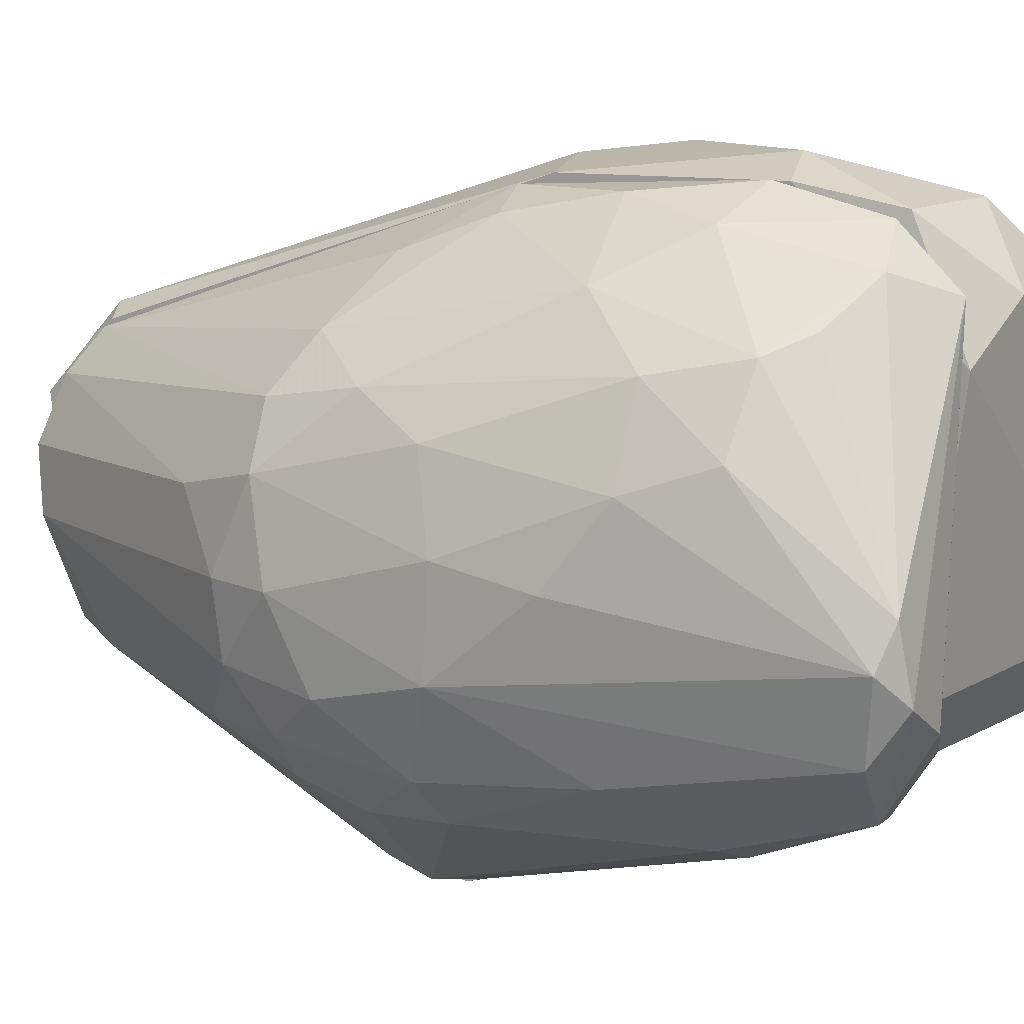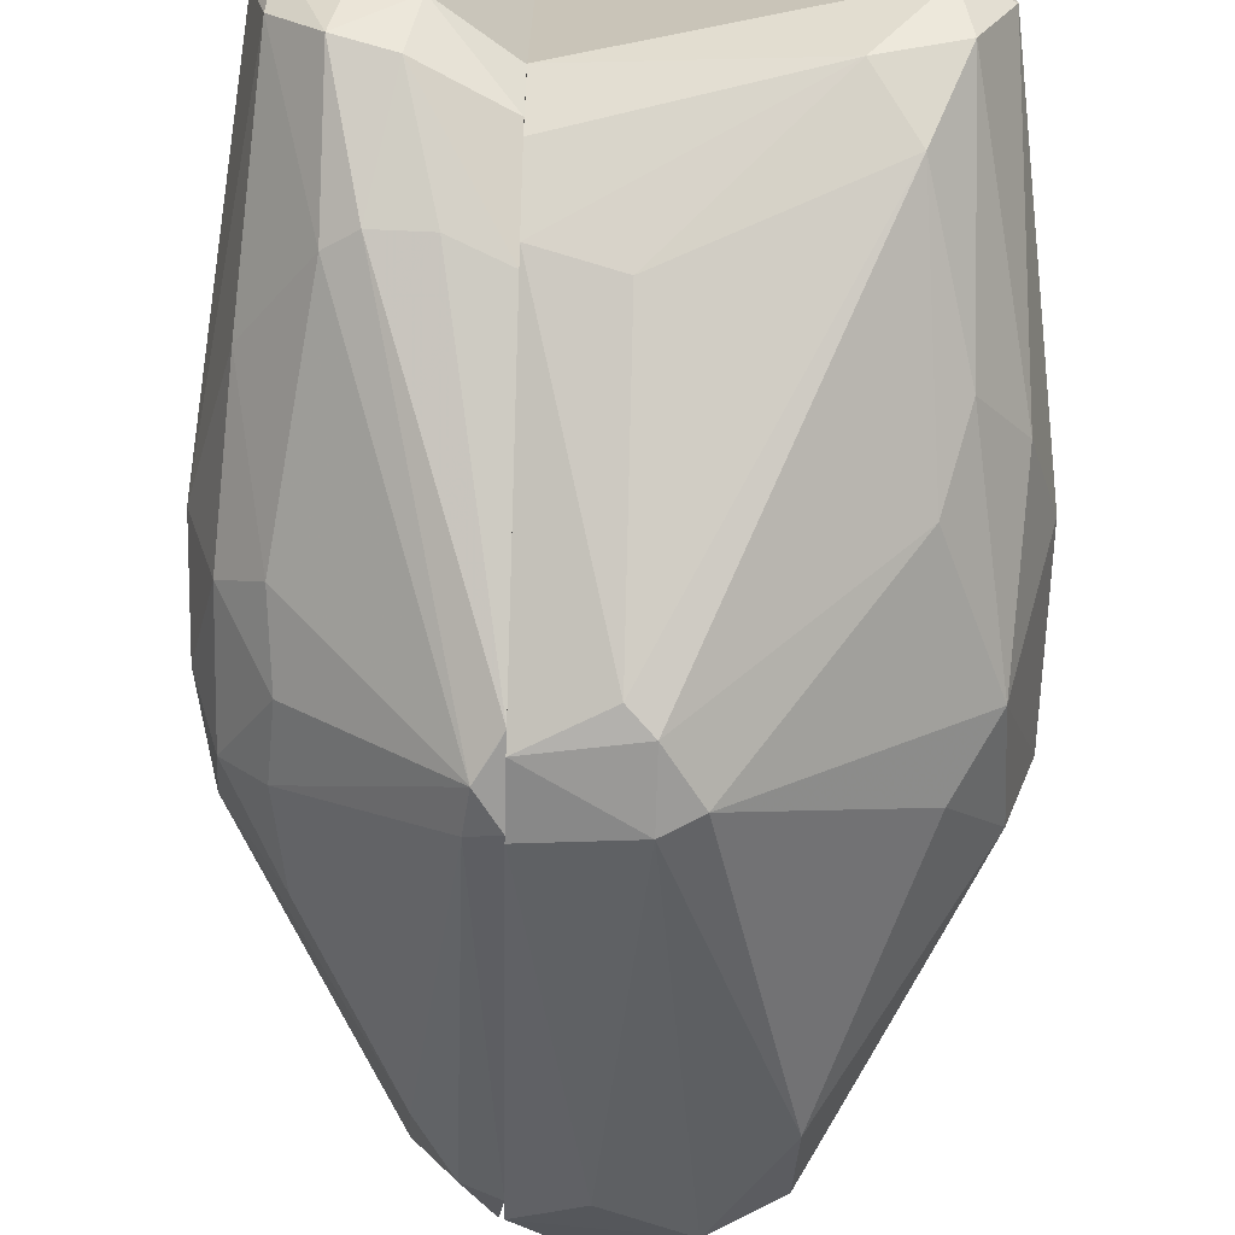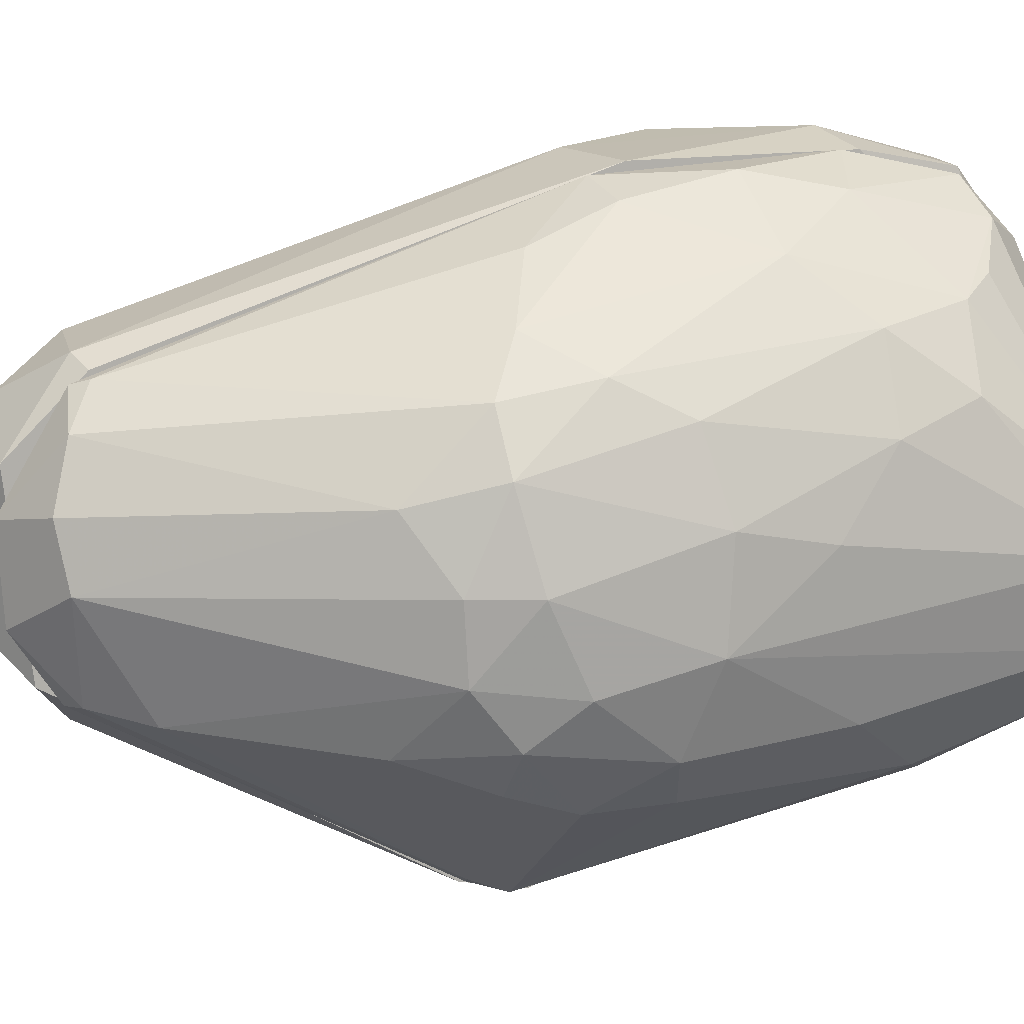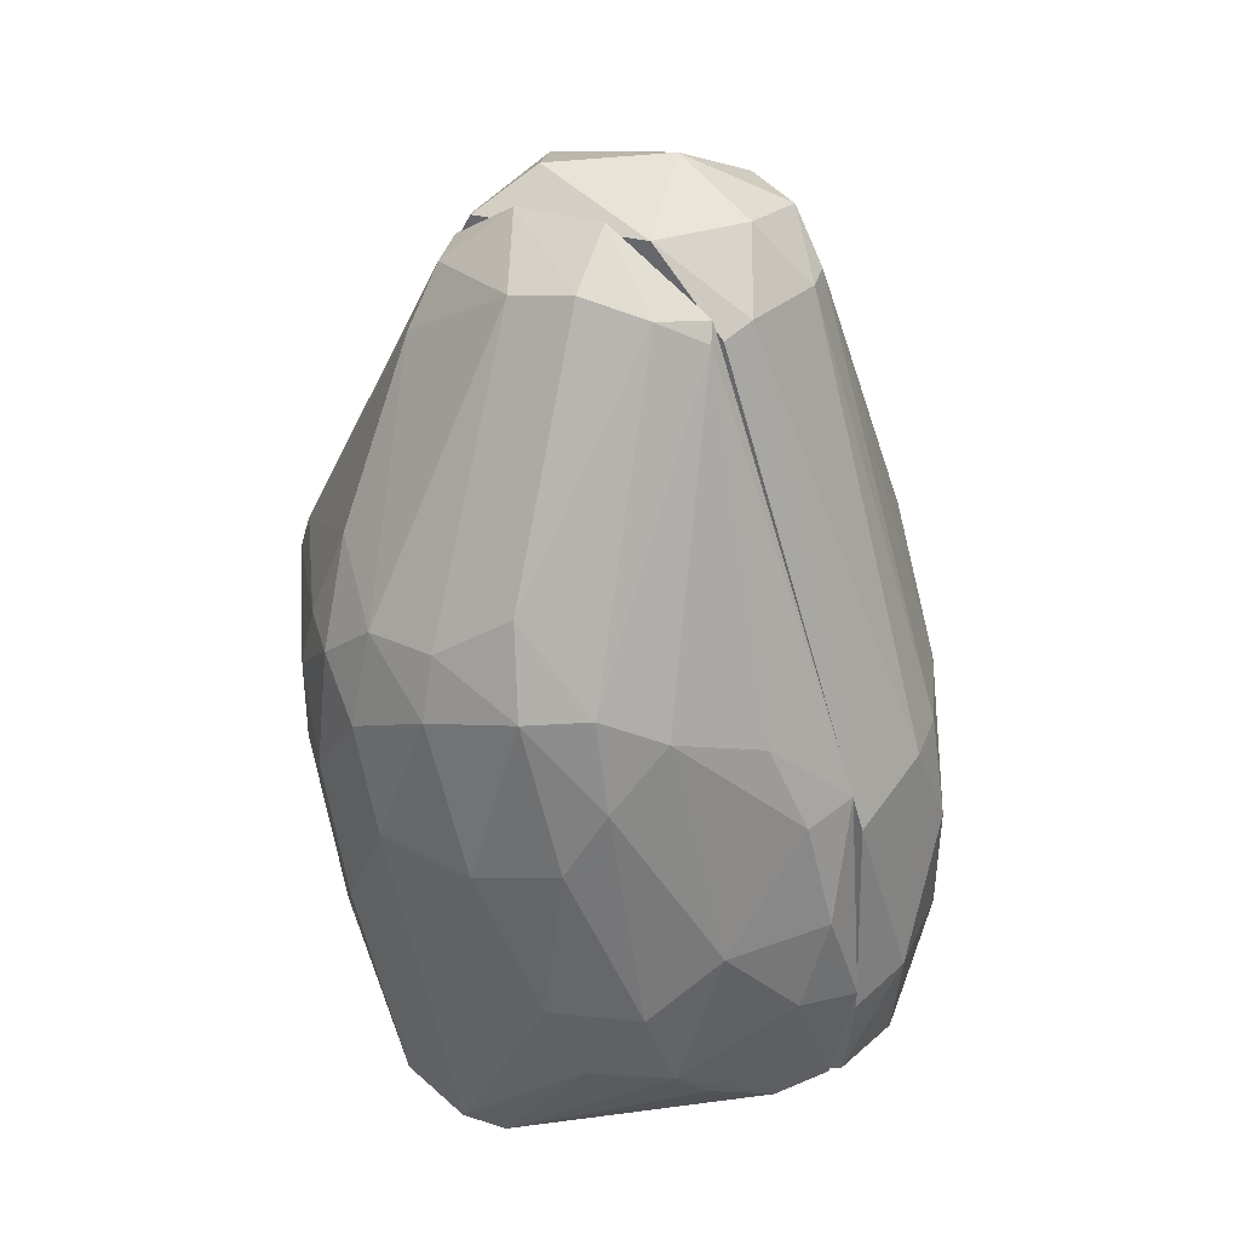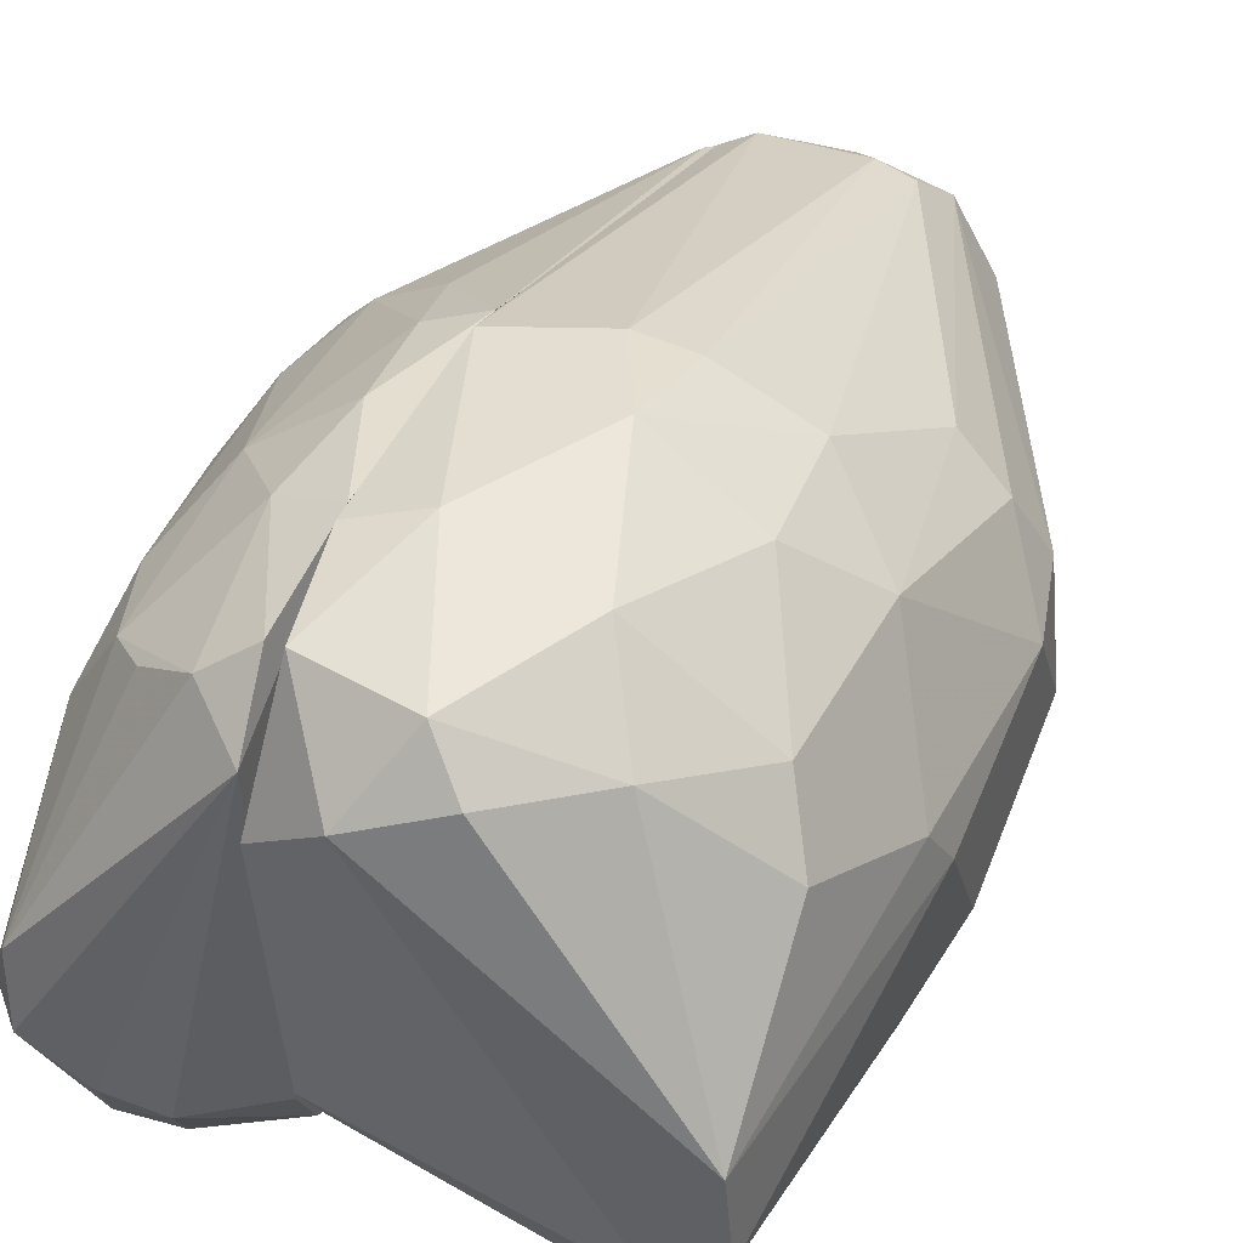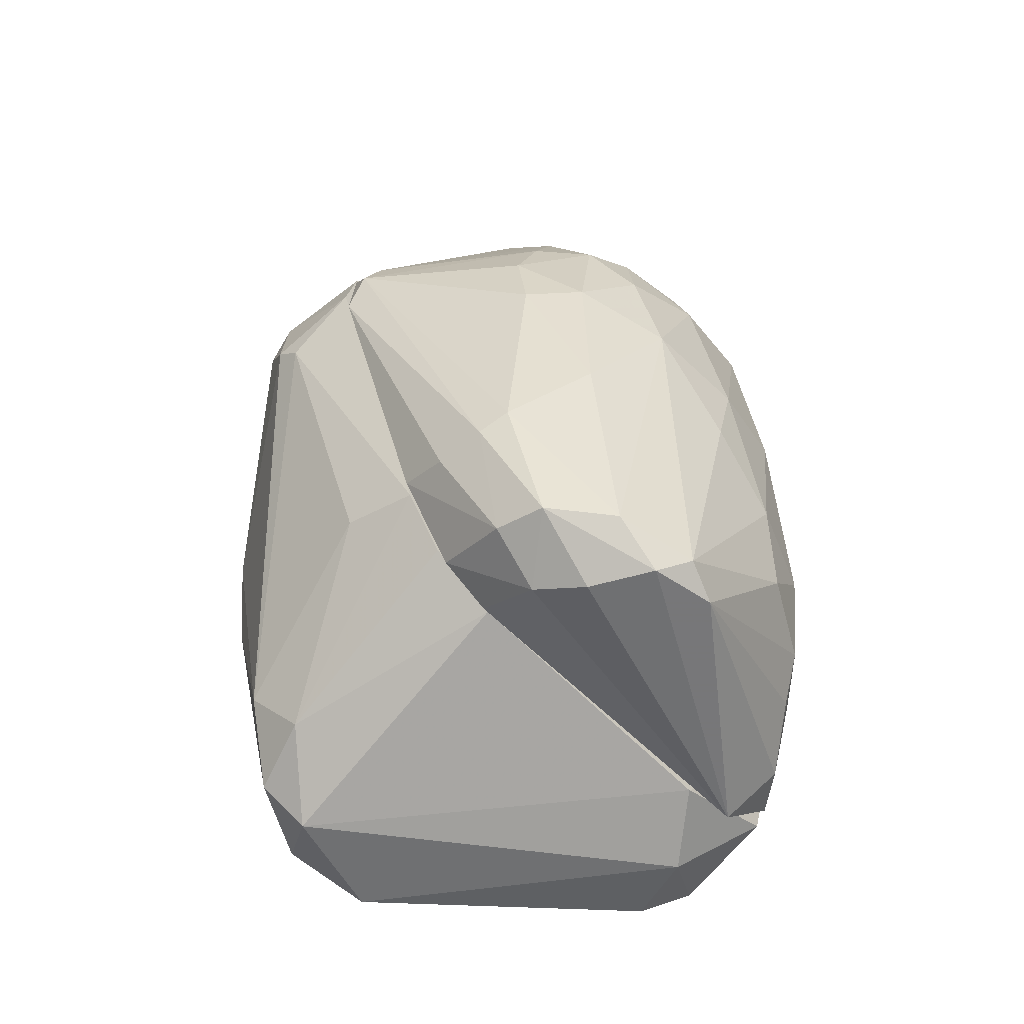
<metadata>
{"format":"obj","ext":"obj","renderer":"f3d","projection":"perspective","resolution":1024,"background":"white","views":[{"elev":13.6,"azim":119.3,"up":"+Y"},{"elev":-74.6,"azim":178.5,"up":"+Y"},{"elev":11.2,"azim":74.3,"up":"+Y"},{"elev":33.5,"azim":123.0,"up":"+Z"},{"elev":43.5,"azim":-158.1,"up":"+Y"},{"elev":-60.4,"azim":46.7,"up":"+Z"}]}
</metadata>
<code>
o convex_0
v -0.006602 0.03336 -0.00948
v -0.002397 -0.03628 0.004323
v 0 -0.03567 0.001913
v 0.007808 0.006945 0.05293
v -0.03181 -0.005051 0.01451
v 0.007808 0.01775 -0.04131
v -0.02701 -0.008053 -0.0425
v 0.007808 -0.01886 -0.03351
v -0.015 0.003935 0.05053
v -0.02341 0.02075 -0.02389
v -0.007204 -0.01406 0.05112
v 0.007808 -0.03386 0.0127
v -0.02761 -0.02006 0.006098
v 0.006607 0.03035 -0.0353
v -0.02701 0.01355 0.0139
v -0.005401 0.01654 0.04573
v 0.007808 0.03156 -0.002886
v -0.01981 -0.02066 -0.03351
v -0.007803 0.02615 -0.0407
v 0.007808 -0.01285 0.05053
v -0.03061 0.008144 -0.01549
v -0.0144 -0.01766 0.04092
v -0.0222 -0.01046 -0.04431
v -0.02641 0.001536 -0.0431
v -0.0168 0.02615 0.001318
v -0.006004 -0.03507 0.009707
v -0.03181 -0.009253 -0.005285
v 0.004804 0.01595 0.04633
v -0.01141 0.03096 -0.0251
v 0.007808 -0.01166 -0.0377
v -0.005401 0.001536 0.05533
v 0.000603 0.02316 -0.0431
v -0.0144 -0.008053 0.04992
v -0.0108 0.01115 0.05053
v -0.03001 0.006945 0.01631
v -0.02401 -0.02126 -0.01669
v -0.002397 0.03216 0.000128
v -0.02881 -0.01345 0.01751
v 0.001201 -0.01766 0.04692
v 0.007808 -0.02306 -0.02689
v 0.001201 0.03396 -0.02329
v -0.01621 0.02495 -0.0335
v -0.02461 0.02015 -0.00588
v -0.002397 -0.03567 0.0115
v -0.03181 0.005738 0.007903
v 0.002402 -0.008657 0.05473
v -0.0042 0.03035 -0.0377
v -0.0156 -0.01766 -0.0395
v -0.0222 0.01834 0.01451
v -0.02641 0.01474 -0.0287
v 0.007808 -0.03507 0.006108
v -0.02881 -0.01586 -0.01249
v -0.03181 0.003339 -0.01249
v -0.02341 -0.02186 0.01331
v 0 -0.02487 -0.0251
v -0.007803 0.03096 0.000723
v -0.009004 0.01535 0.04573
v -0.001799 0.01175 0.05233
v -0.0174 0.02735 -0.01129
v -0.02341 -0.01526 -0.0407
v -0.018 -0.002652 0.04572
v 0.007808 0.03216 -0.0251
v 0.007808 0.01474 0.04513
v -0.02161 -0.02426 -0.00829
f 13 36 64
f 6 4 8
f 8 4 12
f 4 6 17
f 3 2 18
f 12 4 20
f 23 7 24
f 13 5 27
f 6 8 30
f 23 6 30
f 14 6 32
f 6 23 32
f 24 19 32
f 23 24 32
f 22 11 33
f 31 9 33
f 11 31 33
f 9 31 34
f 9 34 35
f 34 15 35
f 16 28 37
f 28 17 37
f 5 13 38
f 22 33 38
f 20 11 39
f 12 20 39
f 8 12 40
f 29 1 41
f 1 37 41
f 37 17 41
f 19 24 42
f 10 29 42
f 11 22 44
f 26 2 44
f 22 26 44
f 39 11 44
f 12 39 44
f 27 5 45
f 5 35 45
f 35 15 45
f 43 21 45
f 15 43 45
f 20 4 46
f 11 20 46
f 31 11 46
f 4 31 46
f 14 32 47
f 32 19 47
f 41 14 47
f 29 41 47
f 19 42 47
f 42 29 47
f 30 8 48
f 23 30 48
f 8 40 48
f 15 34 49
f 43 15 49
f 25 43 49
f 24 21 50
f 42 24 50
f 10 42 50
f 43 10 50
f 21 43 50
f 2 3 51
f 3 40 51
f 40 12 51
f 44 2 51
f 12 44 51
f 27 7 52
f 13 27 52
f 36 13 52
f 24 7 53
f 21 24 53
f 7 27 53
f 27 45 53
f 45 21 53
f 13 26 54
f 26 22 54
f 38 13 54
f 22 38 54
f 3 18 55
f 40 3 55
f 18 48 55
f 48 40 55
f 1 25 56
f 37 1 56
f 16 37 56
f 34 16 57
f 25 49 57
f 49 34 57
f 56 25 57
f 16 56 57
f 4 28 58
f 28 16 58
f 31 4 58
f 16 34 58
f 34 31 58
f 25 1 59
f 1 29 59
f 29 10 59
f 10 43 59
f 43 25 59
f 7 23 60
f 18 36 60
f 48 18 60
f 23 48 60
f 52 7 60
f 36 52 60
f 33 9 61
f 35 5 61
f 9 35 61
f 5 38 61
f 38 33 61
f 6 14 62
f 17 6 62
f 14 41 62
f 41 17 62
f 4 17 63
f 28 4 63
f 17 28 63
f 18 2 64
f 2 26 64
f 26 13 64
f 36 18 64
o convex_1
v 0.01321 0.02855 -0.000483
v 0.00841 -0.03447 0.005513
v 0.007808 -0.03447 0.004325
v 0.02822 -0.00265 -0.0419
v 0.03062 -0.00205 0.01811
v 0.007808 0.002144 0.05354
v 0.007808 0.02375 -0.0407
v 0.007808 -0.01766 -0.0347
v 0.02942 -0.01586 0.01272
v 0.02582 0.01835 -0.02029
v 0.02161 -0.01706 -0.0401
v 0.01141 -0.01405 0.04693
v 0.02702 0.01355 0.01451
v 0.007808 0.01355 0.04693
v 0.007808 0.03216 -0.02329
v 0.03242 0.002744 -0.004688
v 0.02942 -0.01766 -0.001087
v 0.01441 0.003338 0.04932
v 0.01981 -0.009257 -0.04431
v 0.01922 0.02195 -0.0329
v 0.01021 -0.03447 0.008501
v 0.007808 -0.01466 0.04813
v 0.03242 -0.008057 -0.004085
v 0.02161 -0.02186 -0.02569
v 0.02101 0.02435 -0.01309
v 0.01561 -0.00325 0.04813
v 0.02642 -0.01106 -0.0407
v 0.007808 0.03036 0.000714
v 0.03062 0.007539 0.0139
v 0.02762 0.01235 -0.02869
v 0.02402 -0.01706 0.02292
v 0.02642 0.001544 -0.04311
v 0.02281 0.01895 0.01151
v 0.01321 -0.02367 -0.02749
v 0.01501 -0.01226 -0.0425
v 0.03002 0.01175 -0.002284
v 0.02462 -0.02306 0.006107
v 0.01321 0.02615 -0.0359
v 0.03002 -0.009851 0.01751
v 0.03242 -0.00205 0.01151
v 0.01201 0.009939 0.04752
v 0.01441 0.02916 -0.0215
v 0.007808 -0.01226 -0.0377
v 0.01501 -0.01526 0.04092
v 0.03002 0.009345 -0.02029
v 0.00901 0.01415 0.04513
v 0.02522 -0.02246 -0.002294
v 0.02762 0.01535 0.0049
v 0.01081 -0.03267 0.01271
v 0.00841 -0.007457 0.05292
v 0.01201 0.03095 -0.01188
v 0.02762 0.005145 0.02292
v 0.02822 -0.01586 -0.0179
v 0.01862 -0.02306 -0.02749
v 0.01501 0.02495 0.008501
v 0.007808 -0.02367 -0.0251
v 0.02582 -0.00565 -0.04431
v 0.02281 0.02015 -0.0293
v 0.01621 -0.01826 -0.0389
v 0.007808 -0.03387 0.0121
v 0.03182 -0.01106 0.007304
v 0.00841 0.02976 -0.0347
v 0.03182 0.000938 -0.0143
v 0.02522 -0.02066 0.01331
f 95 113 128
f 67 70 71
f 67 71 72
f 71 70 78
f 71 78 79
f 66 67 85
f 70 67 86
f 68 87 91
f 88 75 91
f 79 78 92
f 94 68 96
f 89 65 97
f 71 83 99
f 83 75 99
f 93 80 100
f 81 73 101
f 96 71 102
f 84 96 102
f 69 90 103
f 95 73 103
f 87 80 104
f 93 69 104
f 80 93 104
f 69 103 104
f 78 70 105
f 70 82 105
f 72 71 107
f 71 99 107
f 99 72 107
f 90 76 108
f 103 90 108
f 95 103 108
f 68 94 109
f 94 74 109
f 74 100 109
f 100 80 109
f 92 78 110
f 77 97 110
f 78 105 110
f 105 77 110
f 85 88 111
f 81 101 111
f 101 85 111
f 74 89 112
f 77 93 112
f 97 77 112
f 89 97 112
f 100 74 112
f 93 100 112
f 76 86 113
f 108 76 113
f 95 108 113
f 82 70 114
f 70 86 114
f 86 76 114
f 76 90 114
f 90 82 114
f 65 89 115
f 92 65 115
f 79 92 115
f 106 79 115
f 89 106 115
f 90 69 116
f 82 90 116
f 93 77 116
f 69 93 116
f 105 82 116
f 77 105 116
f 87 81 117
f 91 87 117
f 88 91 117
f 81 111 117
f 111 88 117
f 85 67 118
f 75 88 118
f 88 85 118
f 67 98 118
f 65 92 119
f 97 65 119
f 92 110 119
f 110 97 119
f 67 72 120
f 98 67 120
f 83 71 121
f 75 83 121
f 68 91 121
f 91 75 121
f 96 68 121
f 71 96 121
f 89 74 122
f 74 94 122
f 96 84 122
f 94 96 122
f 84 102 122
f 106 89 122
f 102 106 122
f 72 99 123
f 99 75 123
f 75 118 123
f 118 98 123
f 120 72 123
f 98 120 123
f 67 66 124
f 66 85 124
f 86 67 124
f 113 86 124
f 85 113 124
f 73 81 125
f 81 87 125
f 103 73 125
f 87 104 125
f 104 103 125
f 71 79 126
f 102 71 126
f 79 106 126
f 106 102 126
f 87 68 127
f 80 87 127
f 68 109 127
f 109 80 127
f 73 95 128
f 101 73 128
f 85 101 128
f 113 85 128

</code>
